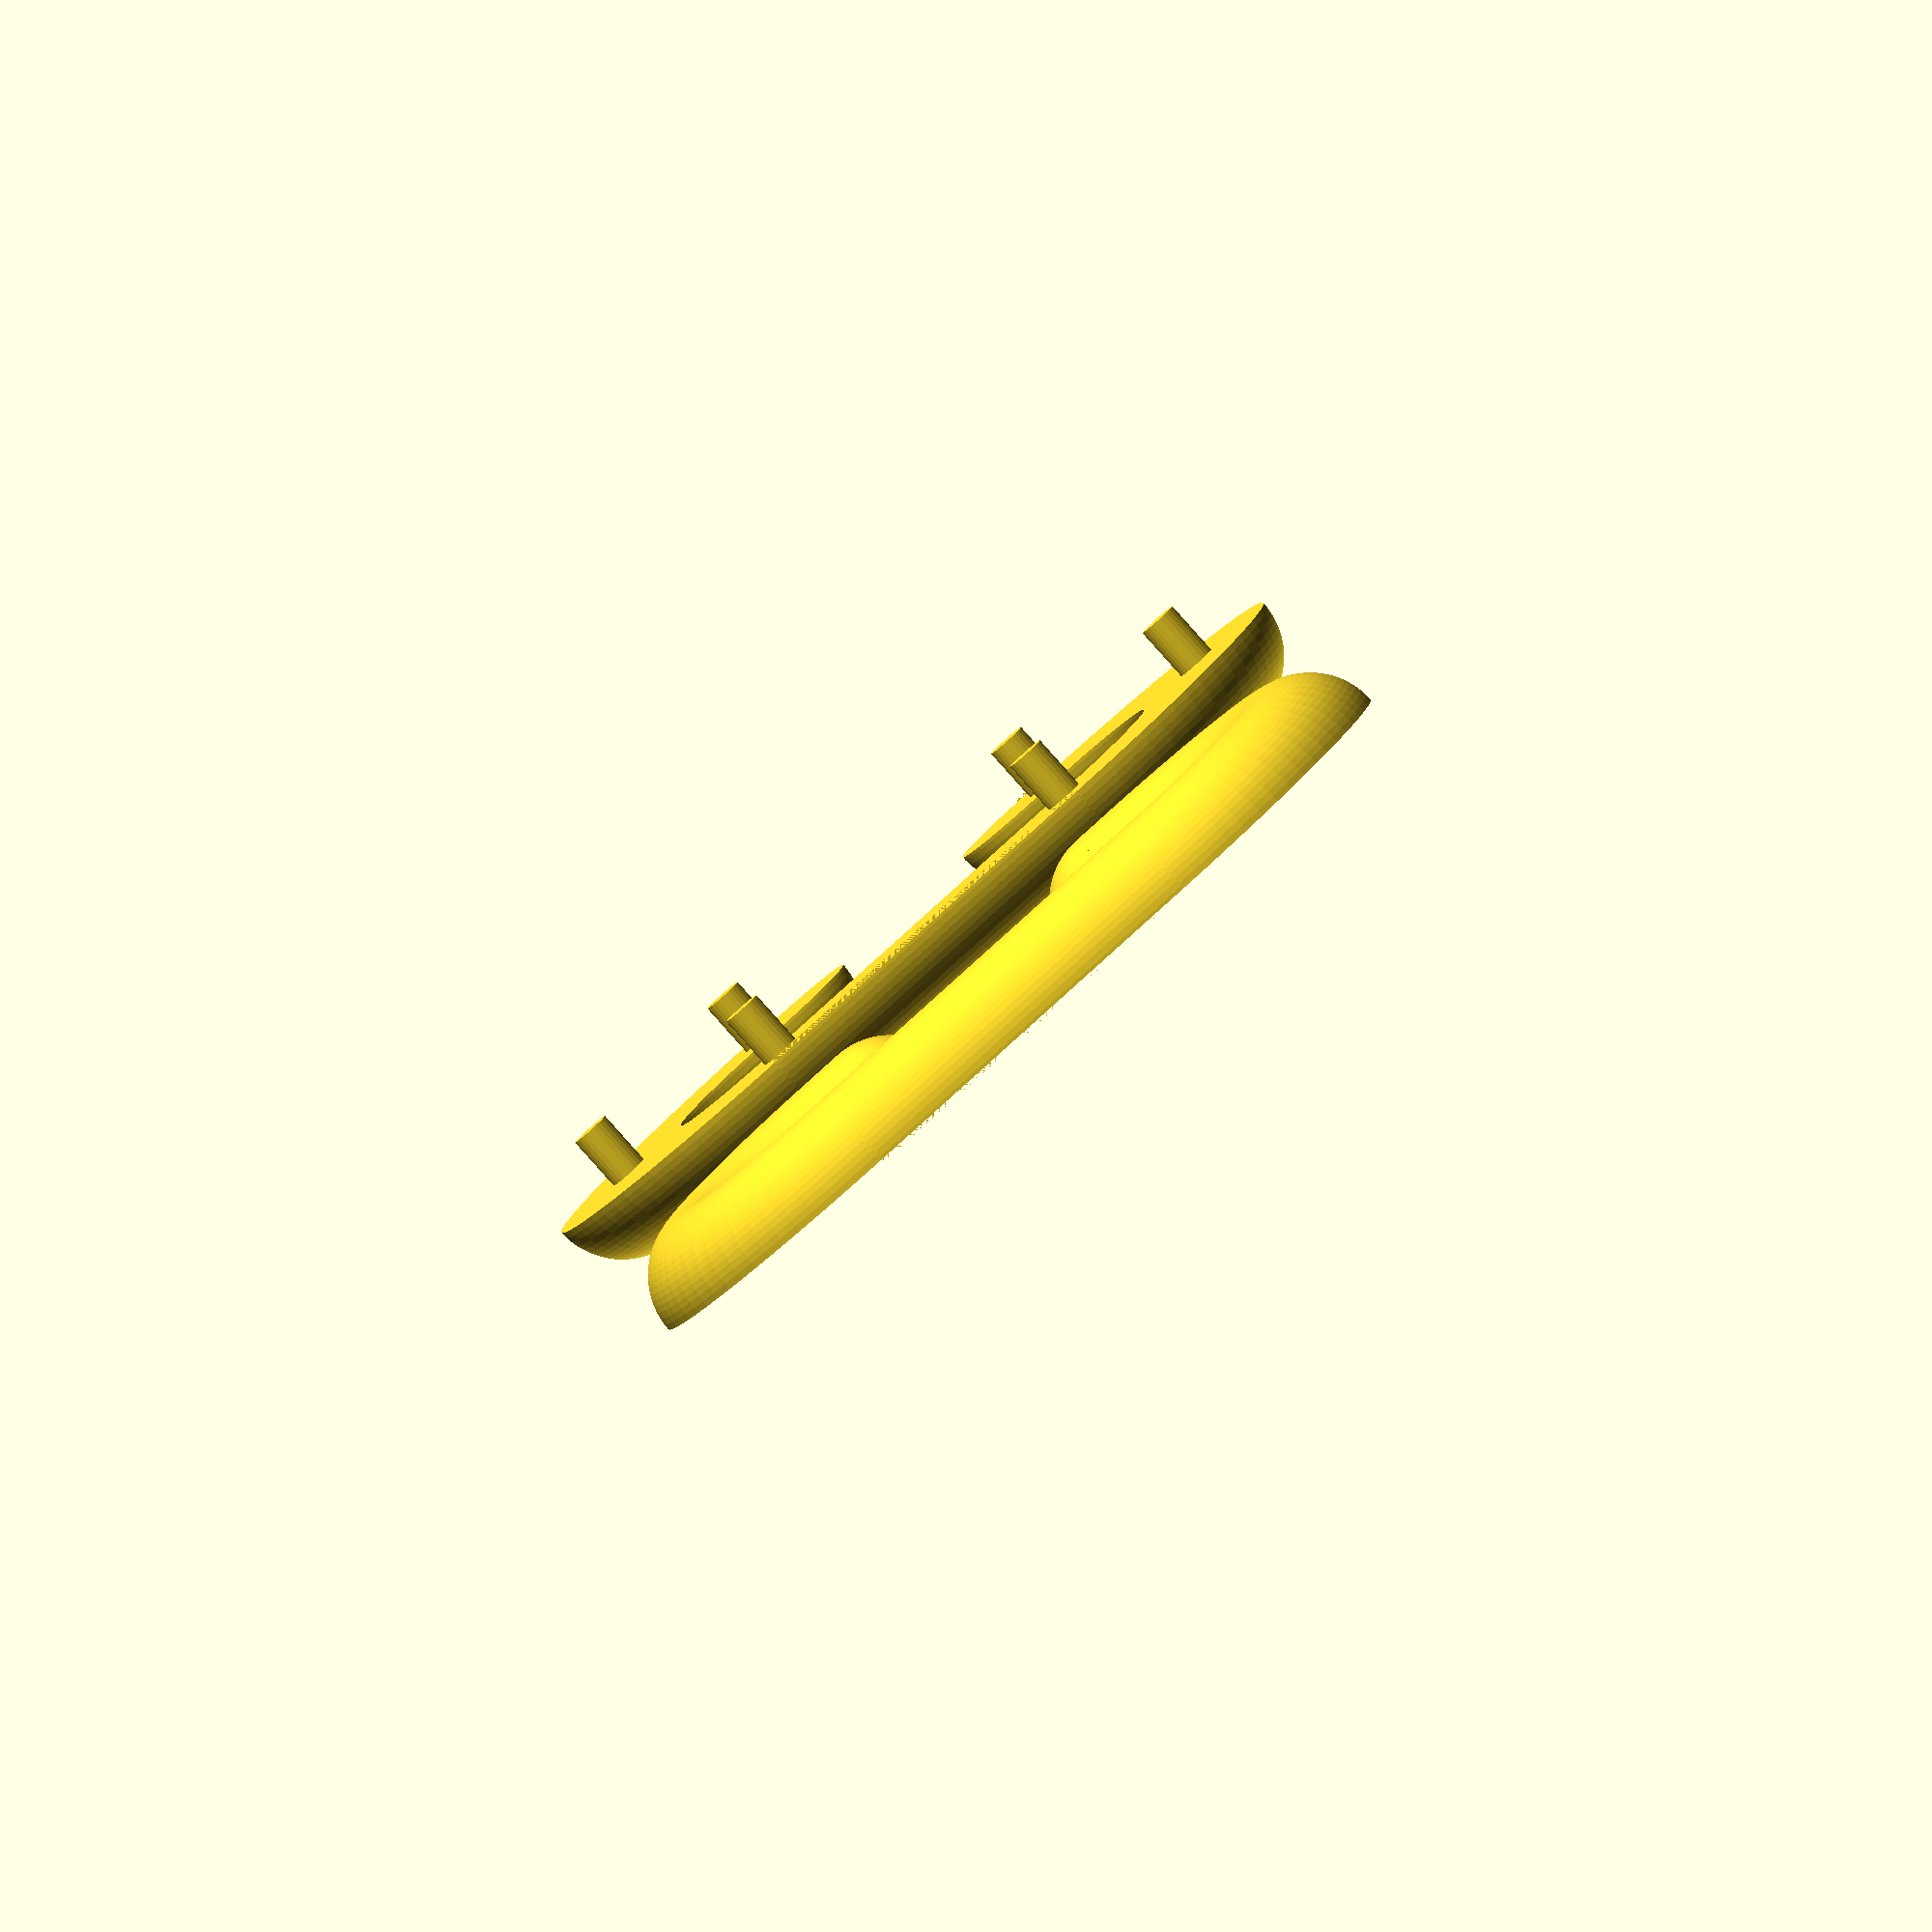
<openscad>
// chainlink.scad
// Chain link for plastic chains
//
// Copyright 2013 Christopher Roberts

// Global Parameters
length      = 47;
width       = 27;
height      = 8;
clip_male   = 2;
clip_female = 3;
precision   = 75;


module chainlink() {

    difference() {

        // Things that exist
        union() {
            translate([-width, 0, 0]) half_link();
            translate([width, 0, height/2]) rotate([0, 180, 180]) half_link();

            translate([ width                     , -width   + height  , height/2 -0.1]) cylinder( r = clip_male/2, h = height*0.35 +0.2, $fn = precision/3 );
            translate([ width                     ,  width   - height  , height/2 -0.1]) cylinder( r = clip_male/2, h = height*0.35 +0.2, $fn = precision/3 );
            translate([ width + width/2 - height/2, -width/2 + height/2, height/2 -0.1]) cylinder( r = clip_male/2, h = height*0.35 +0.2, $fn = precision/3 );
            translate([ width + width/2 - height/2,  width/2 - height/2, height/2 -0.1]) cylinder( r = clip_male/2, h = height*0.35 +0.2, $fn = precision/3 );
            translate([ width - width/2 + height/2, -width/2 + height/2, height/2 -0.1]) cylinder( r = clip_male/2, h = height*0.35 +0.2, $fn = precision/3 );
            translate([ width - width/2 + height/2,  width/2 - height/2, height/2 -0.1]) cylinder( r = clip_male/2, h = height*0.35 +0.2, $fn = precision/3 );

        }

        // Things that don't exist
        union() {
            translate([-width                     , -width   + height  , -0.1       ]) cylinder( r = clip_female/2, h = height*0.4 +0.2, $fn = precision/3 );
            translate([-width                     ,  width   - height  , -0.1       ]) cylinder( r = clip_female/2, h = height*0.4 +0.2, $fn = precision/3 );
            translate([-width + width/2 - height/2, -width/2 + height/2, -0.1       ]) cylinder( r = clip_female/2, h = height*0.4 +0.2, $fn = precision/3 );
            translate([-width + width/2 - height/2,  width/2 - height/2, -0.1       ]) cylinder( r = clip_female/2, h = height*0.4 +0.2, $fn = precision/3 );
            translate([-width - width/2 + height/2, -width/2 + height/2, -0.1       ]) cylinder( r = clip_female/2, h = height*0.4 +0.2, $fn = precision/3 );
            translate([-width - width/2 + height/2,  width/2 - height/2, -0.1       ]) cylinder( r = clip_female/2, h = height*0.4 +0.2, $fn = precision/3 );
        }
    
    }

}

module half_link() {

    difference() {

        // Things that exist
        union() {
            link();
        }

        // Things that don't exist
        union() {
            translate([-width/2, -length/2, -height]) cube([width, length, height]);
        }
    
    }

}

module link() {

    // Things that exist
    union() {
        translate([0, -length/2 + width/2, 0]) half_donut();
        translate([0, length/2 - width/2, 0]) rotate([180, 0, 0]) half_donut();
        translate([-width/2 + height/2, (length-width)/2 + 0.1, 0]) rotate([90, 0, 0]) cylinder( r = height/2, h = length -width +0.2, $fn = precision);

        for (y = [-height -0.1, +height * 1.25 + 0.2] ) {
            translate([width/2 - height/2, y, 0]) rotate([90, 0, 0]) cylinder( r = height/2, h = height/4 +0.2, $fn = precision);
        }
        for (y = [-height, +height] ) {
            translate([width/2 - height/2, y, 0]) sphere( r = height/2, $fn = precision );
        }
    }

}

module half_donut() {

    difference() {

        // Things that exist
        union() {
            donut();
        }

        // Things that don't exist
        union() {
            translate([-width/2, 0, -height/2 -0.1]) {
                cube([width, width/2, height + 0.2]);
            }
        }
    
    }

}

module donut() {
    rotate_extrude(convexity = 10, $fn = precision) {
        translate([width/2 - height/2, 0, 0]) circle(r = height/2, $fn = precision);
    }
}

chainlink();

</openscad>
<views>
elev=265.5 azim=86.2 roll=138.2 proj=o view=solid
</views>
